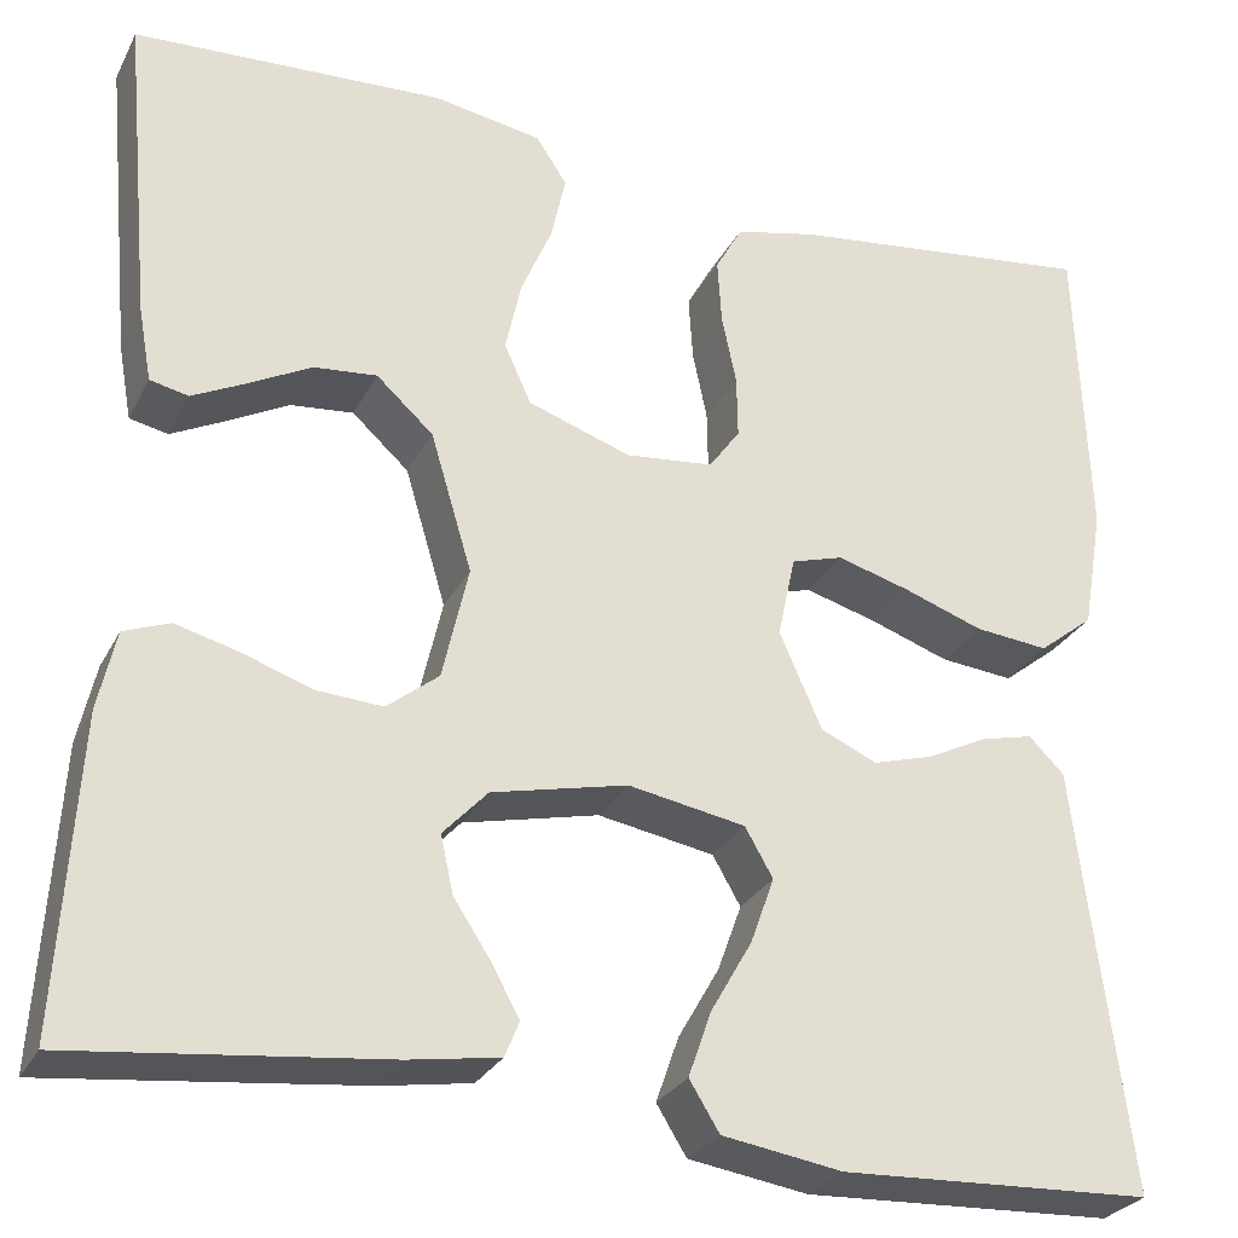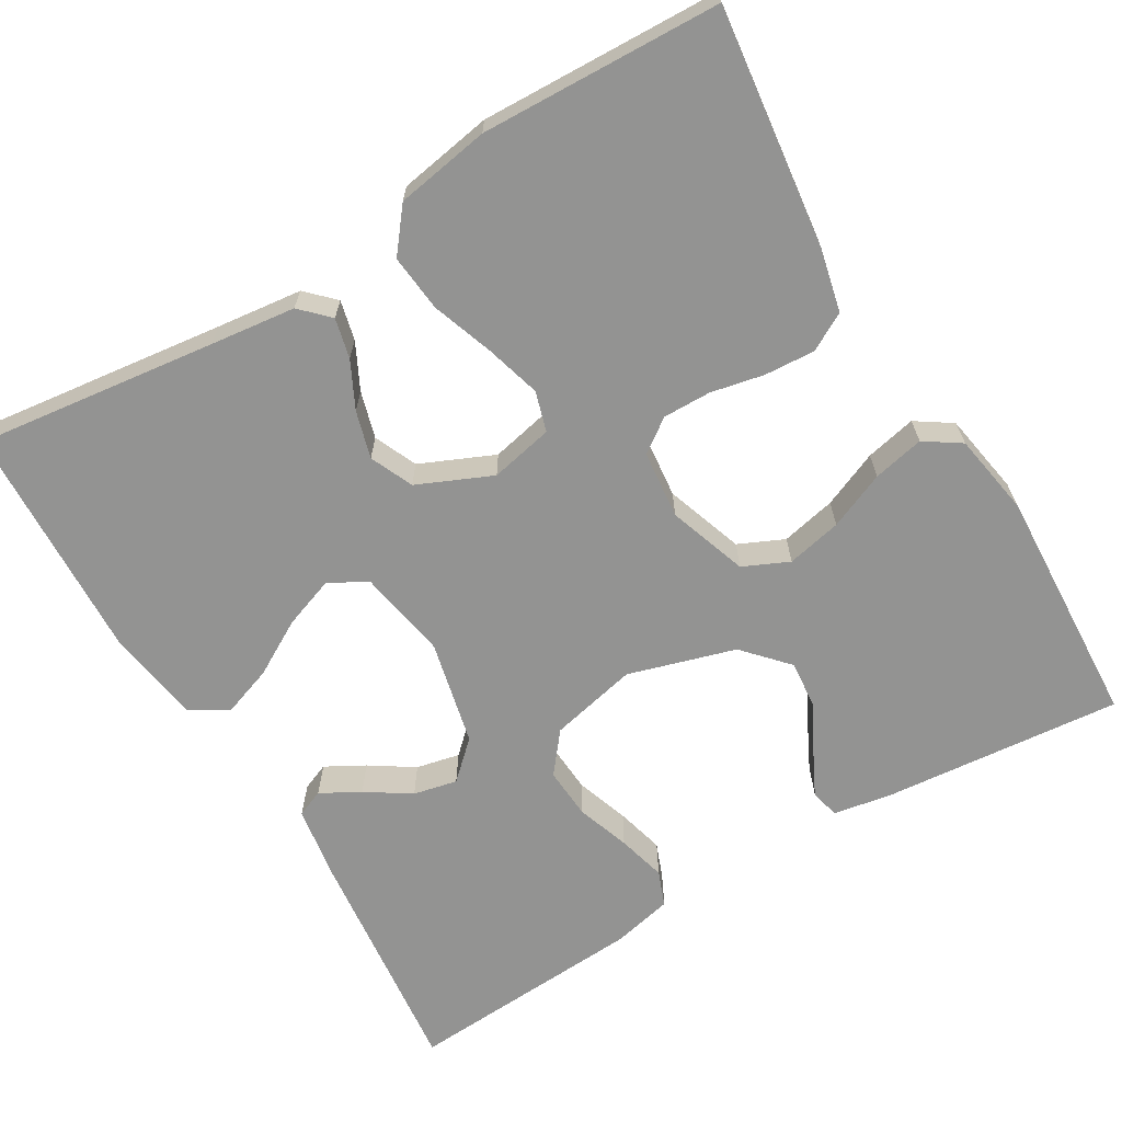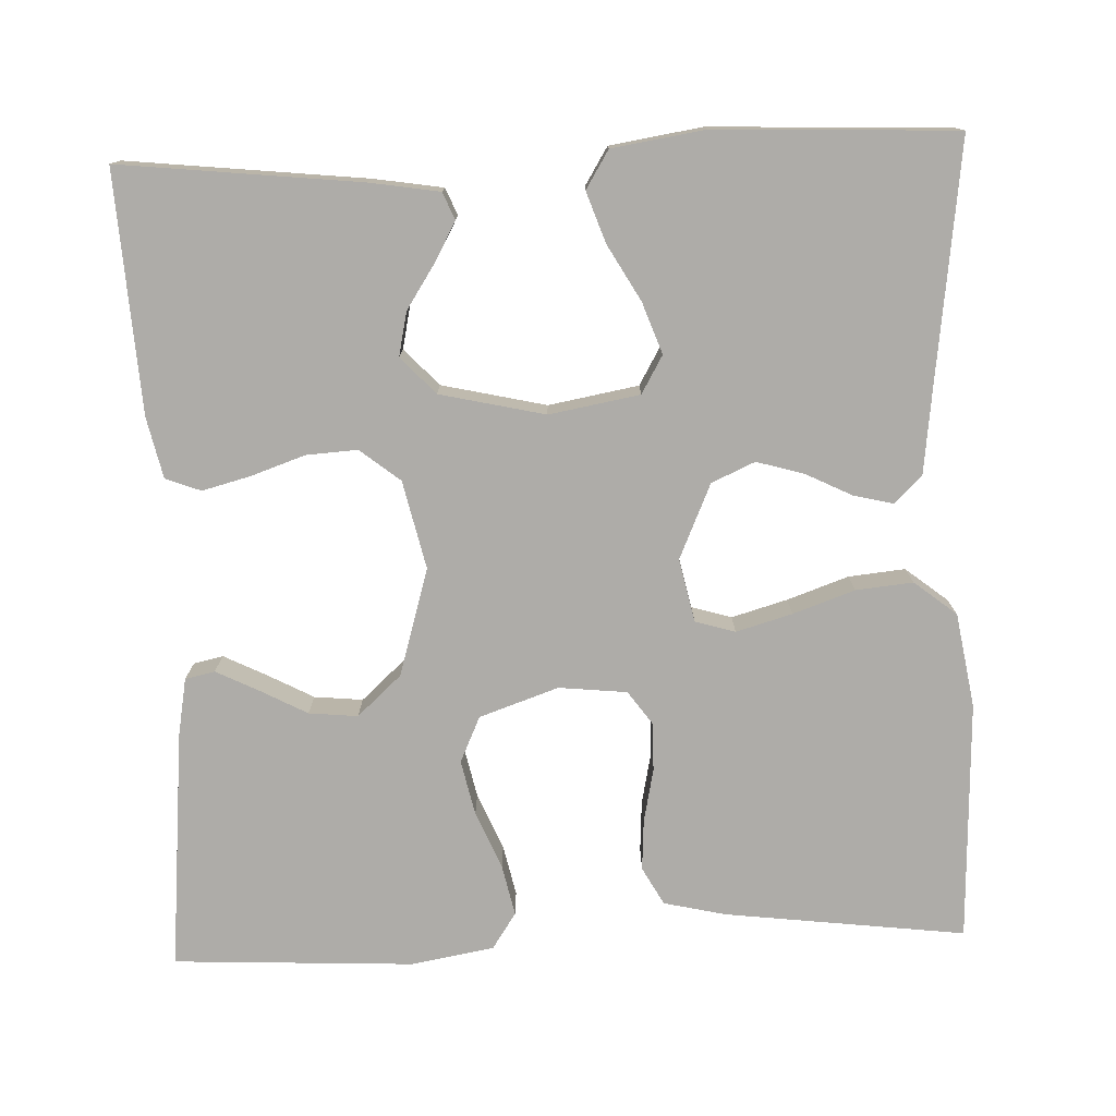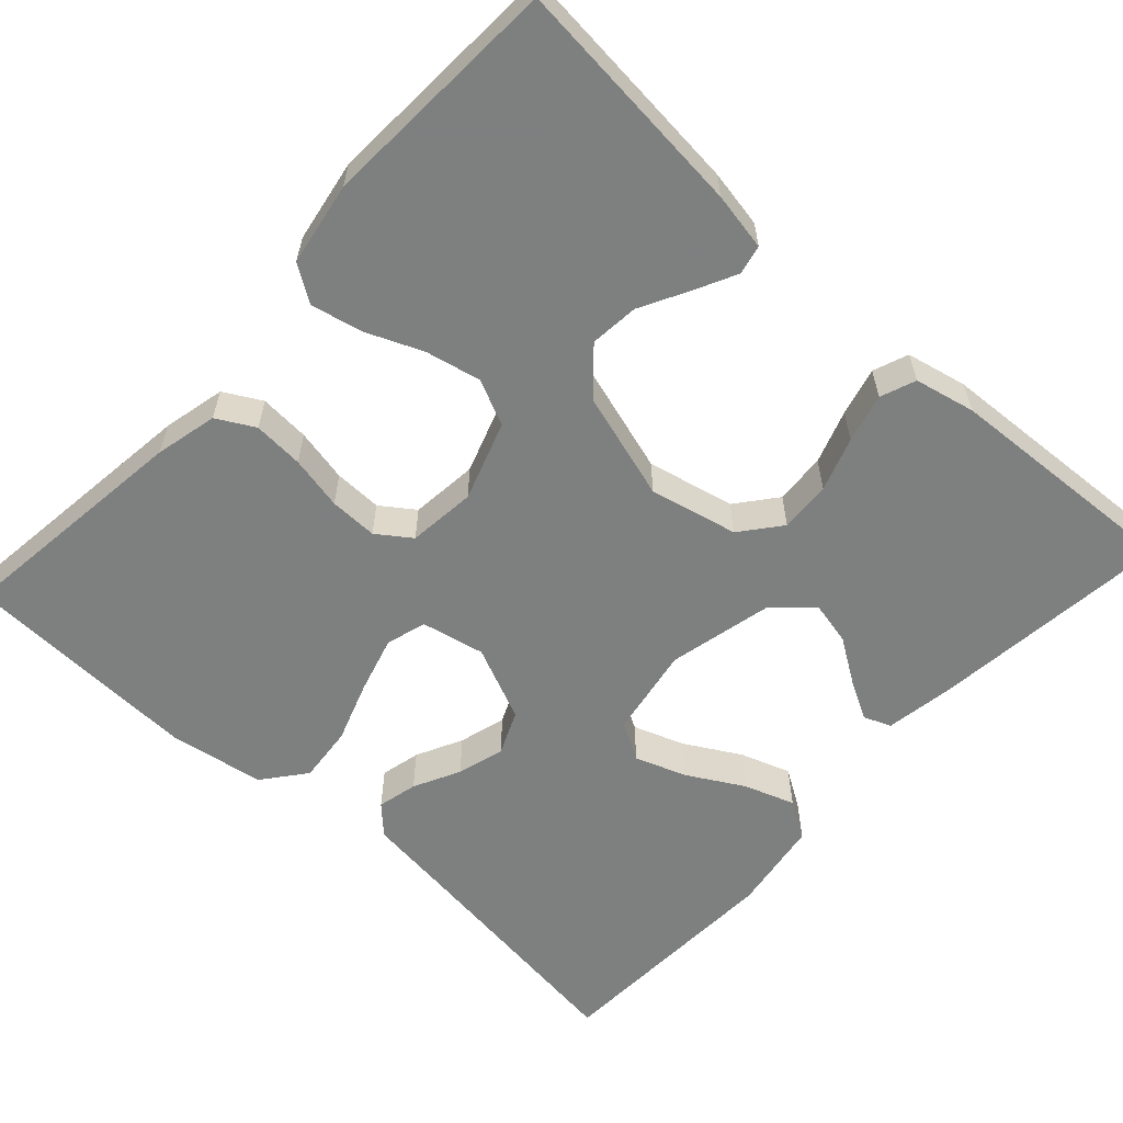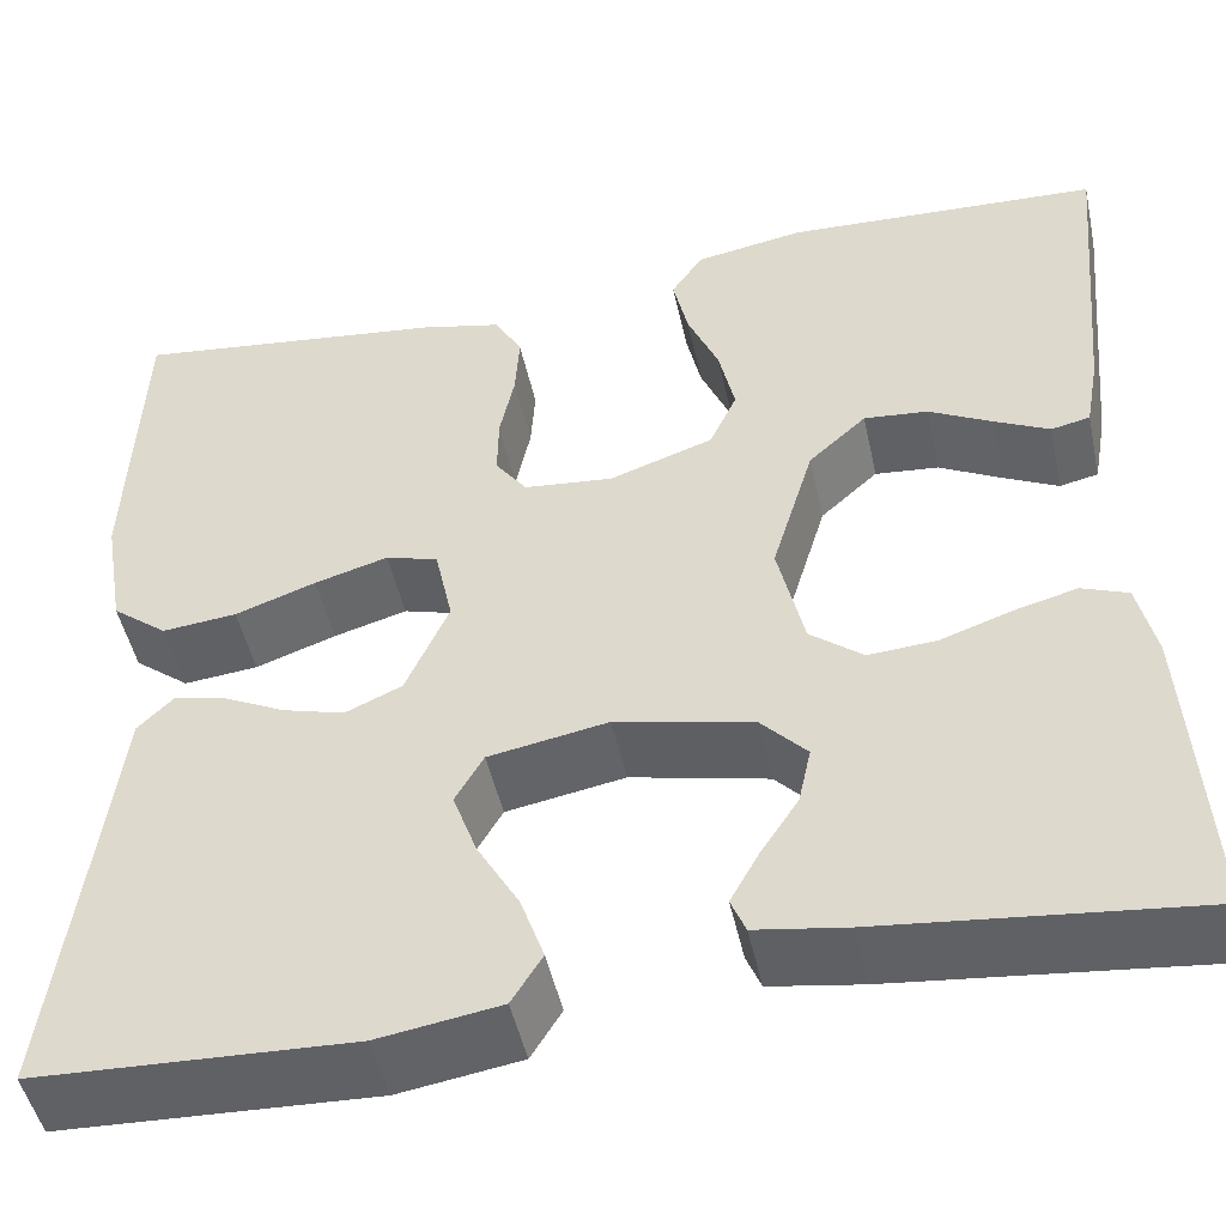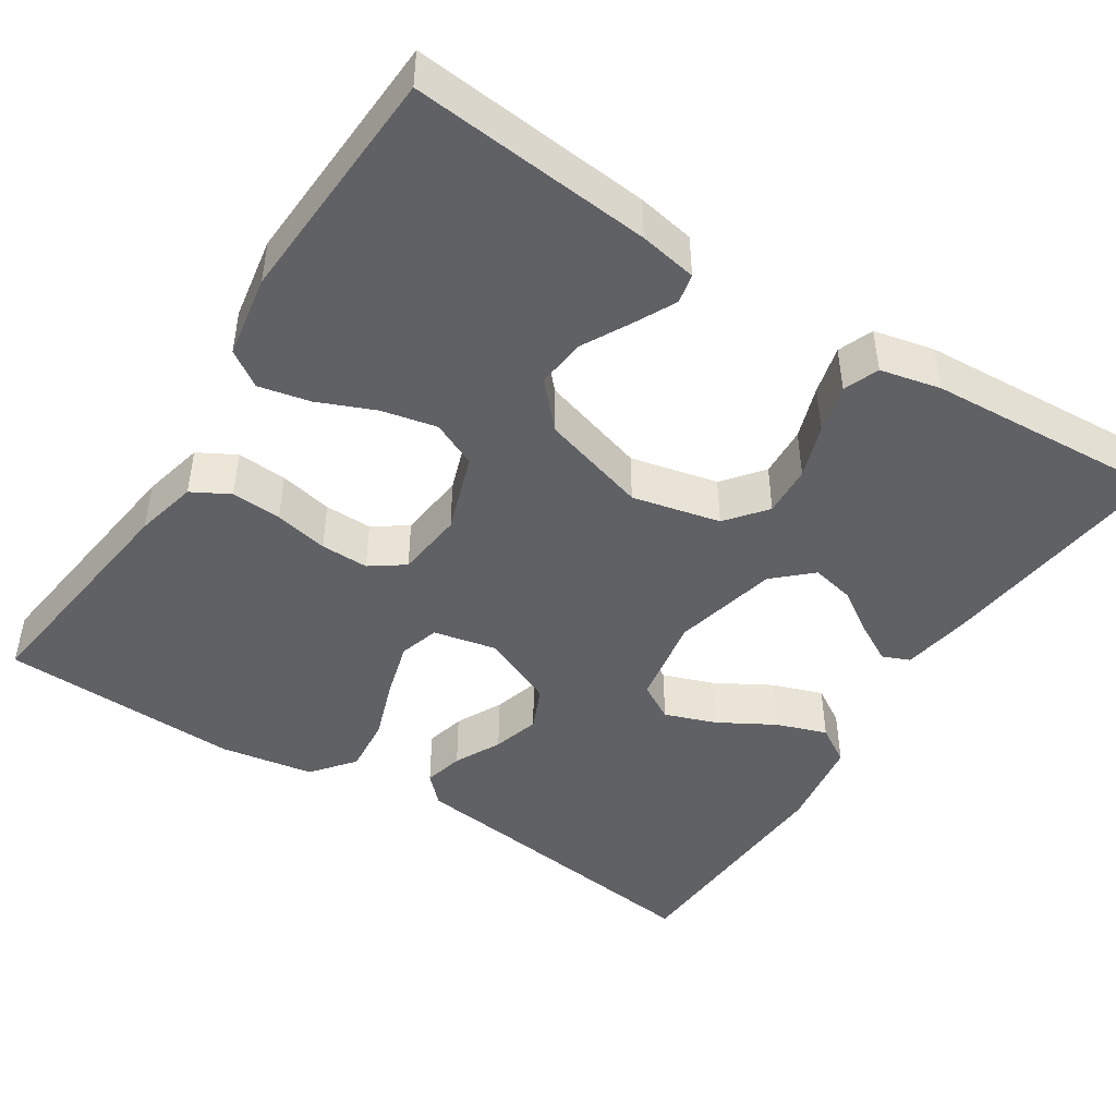
<metadata>
{"format":"obj","ext":"obj","renderer":"f3d","projection":"perspective","resolution":1024,"background":"white","views":[{"elev":-27.9,"azim":157.3,"up":"+Z"},{"elev":-66.6,"azim":-59.2,"up":"+Y"},{"elev":-76.8,"azim":-177.8,"up":"+Y"},{"elev":-59.6,"azim":47.5,"up":"+Y"},{"elev":-48.6,"azim":12.2,"up":"+Z"},{"elev":-45.8,"azim":57.2,"up":"+Y"}]}
</metadata>
<code>
v -0.5 0.07 0.5
v -0.2 0.07 0.463
v -0.122 0.07 0.445
v -0.096 0.07 0.398
v -0.1 0.07 0.335
v -0.114 0.07 0.268
v -0.115 0.07 0.208
v -0.085 0.07 0.166
v 0 0.07 0.157
v 0.099 0.07 0.191
v 0.125 0.07 0.248
v 0.11 0.07 0.317
v 0.08 0.07 0.388
v 0.066 0.07 0.452
v 0.096 0.07 0.497
v 0.2 0.07 0.515
v 0.5 0.07 0.5
v 0.472 0.07 0.2
v 0.459 0.07 0.128
v 0.422 0.07 0.12
v 0.37 0.07 0.146
v 0.31 0.07 0.178
v 0.249 0.07 0.184
v 0.194 0.07 0.134
v 0.154 0.07 0
v 0.179 0.07 -0.11
v 0.229 0.07 -0.15
v 0.293 0.07 -0.146
v 0.36 0.07 -0.123
v 0.421 0.07 -0.107
v 0.465 0.07 -0.124
v 0.482 0.07 -0.2
v 0.5 0.07 -0.5
v 0.2 0.07 -0.467
v 0.113 0.07 -0.453
v 0.099 0.07 -0.419
v 0.126 0.07 -0.37
v 0.162 0.07 -0.315
v 0.174 0.07 -0.26
v 0.131 0.07 -0.214
v 0 0.07 -0.184
v -0.113 0.07 -0.204
v -0.14 0.07 -0.251
v -0.117 0.07 -0.315
v -0.077 0.07 -0.385
v -0.055 0.07 -0.448
v -0.084 0.07 -0.495
v -0.2 0.07 -0.513
v -0.5 0.07 -0.5
v -0.462 0.07 -0.2
v -0.449 0.07 -0.093
v -0.415 0.07 -0.059
v -0.365 0.07 -0.071
v -0.307 0.07 -0.1
v -0.248 0.07 -0.117
v -0.194 0.07 -0.093
v -0.153 0.07 0
v -0.17 0.07 0.079
v -0.22 0.07 0.094
v -0.29 0.07 0.074
v -0.367 0.07 0.047
v -0.438 0.07 0.04
v -0.491 0.07 0.082
v -0.511 0.07 0.2
v -0.5 0 0.5
v -0.2 0 0.463
v -0.122 0 0.445
v -0.096 0 0.398
v -0.1 0 0.335
v -0.114 0 0.268
v -0.115 0 0.208
v -0.085 0 0.166
v 0 0 0.157
v 0.099 0 0.191
v 0.125 0 0.248
v 0.11 0 0.317
v 0.08 0 0.388
v 0.066 0 0.452
v 0.096 0 0.497
v 0.2 0 0.515
v 0.5 0 0.5
v 0.472 0 0.2
v 0.459 0 0.128
v 0.422 0 0.12
v 0.37 0 0.146
v 0.31 0 0.178
v 0.249 0 0.184
v 0.194 0 0.134
v 0.154 0 0
v 0.179 0 -0.11
v 0.229 0 -0.15
v 0.293 0 -0.146
v 0.36 0 -0.123
v 0.421 0 -0.107
v 0.465 0 -0.124
v 0.482 0 -0.2
v 0.5 0 -0.5
v 0.2 0 -0.467
v 0.113 0 -0.453
v 0.099 0 -0.419
v 0.126 0 -0.37
v 0.162 0 -0.315
v 0.174 0 -0.26
v 0.131 0 -0.214
v 0 0 -0.184
v -0.113 0 -0.204
v -0.14 0 -0.251
v -0.117 0 -0.315
v -0.077 0 -0.385
v -0.055 0 -0.448
v -0.084 0 -0.495
v -0.2 0 -0.513
v -0.5 0 -0.5
v -0.462 0 -0.2
v -0.449 0 -0.093
v -0.415 0 -0.059
v -0.365 0 -0.071
v -0.307 0 -0.1
v -0.248 0 -0.117
v -0.194 0 -0.093
v -0.153 0 0
v -0.17 0 0.079
v -0.22 0 0.094
v -0.29 0 0.074
v -0.367 0 0.047
v -0.438 0 0.04
v -0.491 0 0.082
v -0.511 0 0.2
f 60 61 62 63
f 59 60 63 64
f 58 59 64 1
f 51 52 53 54
f 50 51 54 55
f 49 50 55
f 48 49 55 56
f 44 45 46 47
f 43 44 47 48
f 35 36 37 38
f 33 34 35 38
f 33 38 39
f 32 33 39 40
f 28 29 30 31
f 28 31 32 40
f 19 20 21 22
f 17 18 19 22
f 17 22 23
f 16 17 23 24
f 12 13 14 15
f 11 12 15 16
f 3 4 5 6
f 3 6 7
f 58 1 2 3
f 57 58 3 7
f 43 48 56 57
f 42 43 57 7
f 27 28 40 41
f 26 27 41
f 25 26 41 42
f 11 16 24 25
f 10 11 25
f 9 10 25 42
f 8 9 42
f 7 8 42
f 127 126 125 124
f 128 127 124 123
f 65 128 123 122
f 118 117 116 115
f 119 118 115 114
f 119 114 113
f 120 119 113 112
f 111 110 109 108
f 112 111 108 107
f 102 101 100 99
f 102 99 98 97
f 103 102 97
f 104 103 97 96
f 95 94 93 92
f 104 96 95 92
f 86 85 84 83
f 86 83 82 81
f 87 86 81
f 88 87 81 80
f 79 78 77 76
f 80 79 76 75
f 70 69 68 67
f 71 70 67
f 67 66 65 122
f 71 67 122 121
f 121 120 112 107
f 71 121 107 106
f 105 104 92 91
f 105 91 90
f 106 105 90 89
f 89 88 80 75
f 89 75 74
f 106 89 74 73
f 106 73 72
f 106 72 71
f 1 65 66 2
f 2 66 67 3
f 3 67 68 4
f 4 68 69 5
f 5 69 70 6
f 6 70 71 7
f 7 71 72 8
f 8 72 73 9
f 9 73 74 10
f 10 74 75 11
f 11 75 76 12
f 12 76 77 13
f 13 77 78 14
f 14 78 79 15
f 15 79 80 16
f 16 80 81 17
f 17 81 82 18
f 18 82 83 19
f 19 83 84 20
f 20 84 85 21
f 21 85 86 22
f 22 86 87 23
f 23 87 88 24
f 24 88 89 25
f 25 89 90 26
f 26 90 91 27
f 27 91 92 28
f 28 92 93 29
f 29 93 94 30
f 30 94 95 31
f 31 95 96 32
f 32 96 97 33
f 33 97 98 34
f 34 98 99 35
f 35 99 100 36
f 36 100 101 37
f 37 101 102 38
f 38 102 103 39
f 39 103 104 40
f 40 104 105 41
f 41 105 106 42
f 42 106 107 43
f 43 107 108 44
f 44 108 109 45
f 45 109 110 46
f 46 110 111 47
f 47 111 112 48
f 48 112 113 49
f 49 113 114 50
f 50 114 115 51
f 51 115 116 52
f 52 116 117 53
f 53 117 118 54
f 54 118 119 55
f 55 119 120 56
f 56 120 121 57
f 57 121 122 58
f 58 122 123 59
f 59 123 124 60
f 60 124 125 61
f 61 125 126 62
f 62 126 127 63
f 63 127 128 64
f 64 128 65 1

</code>
